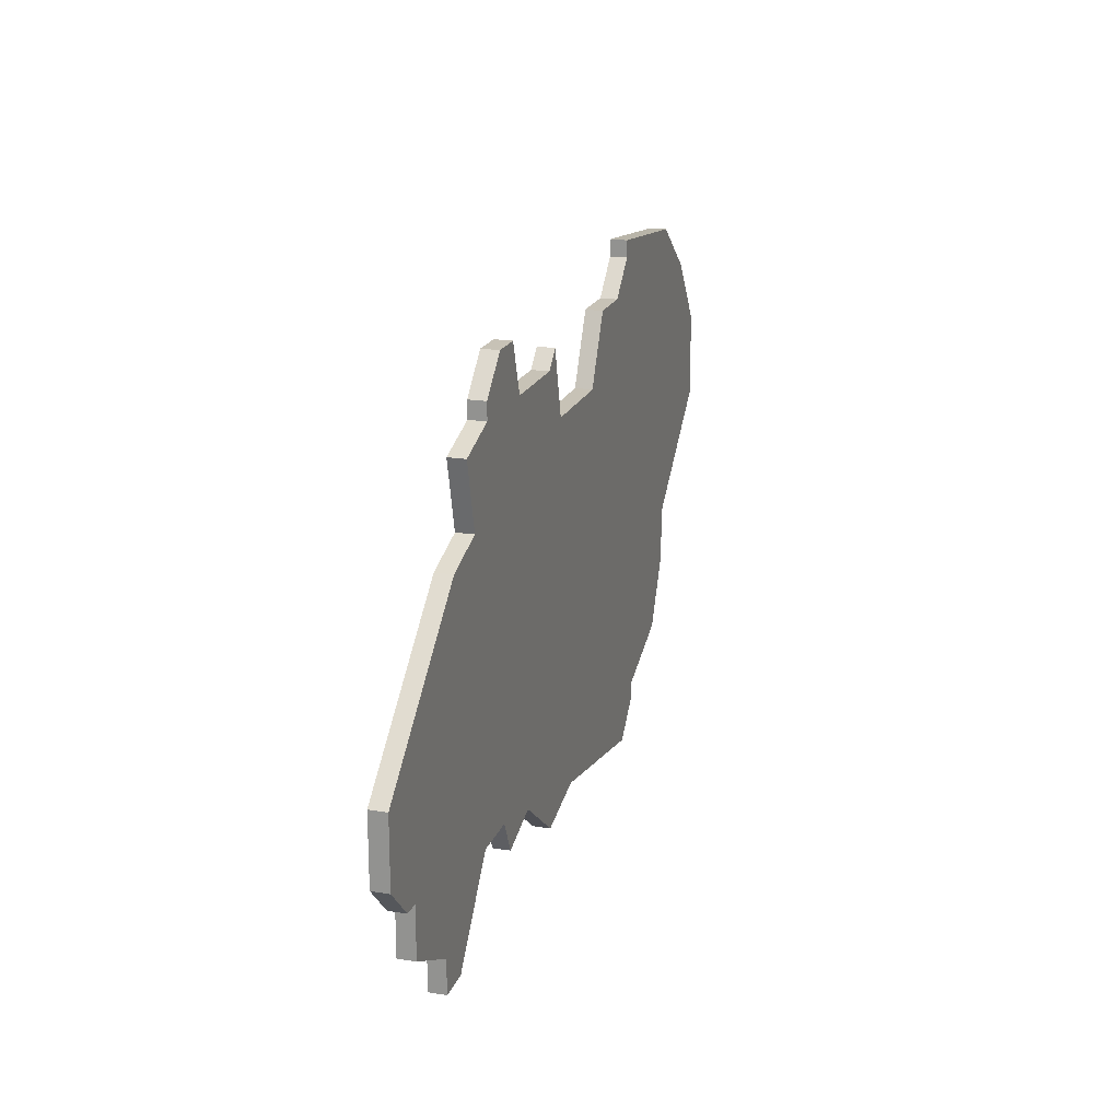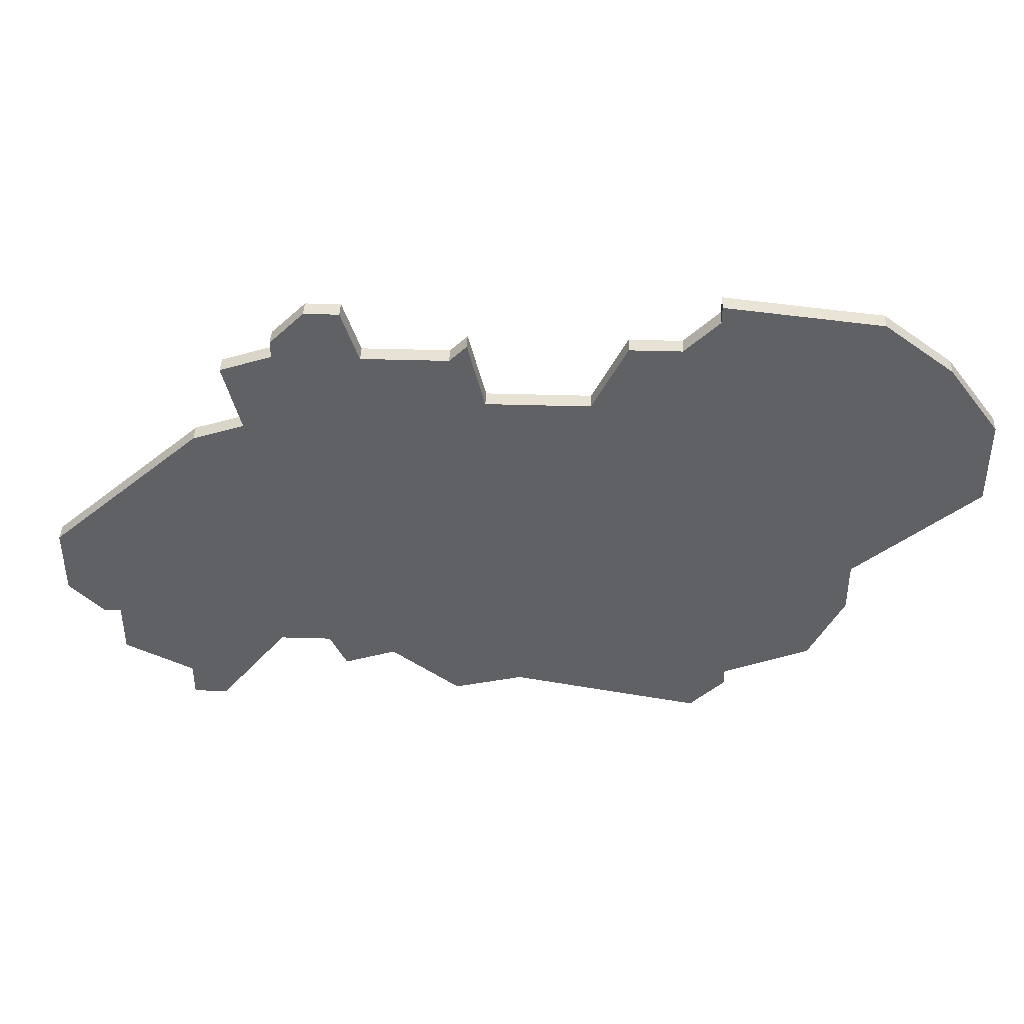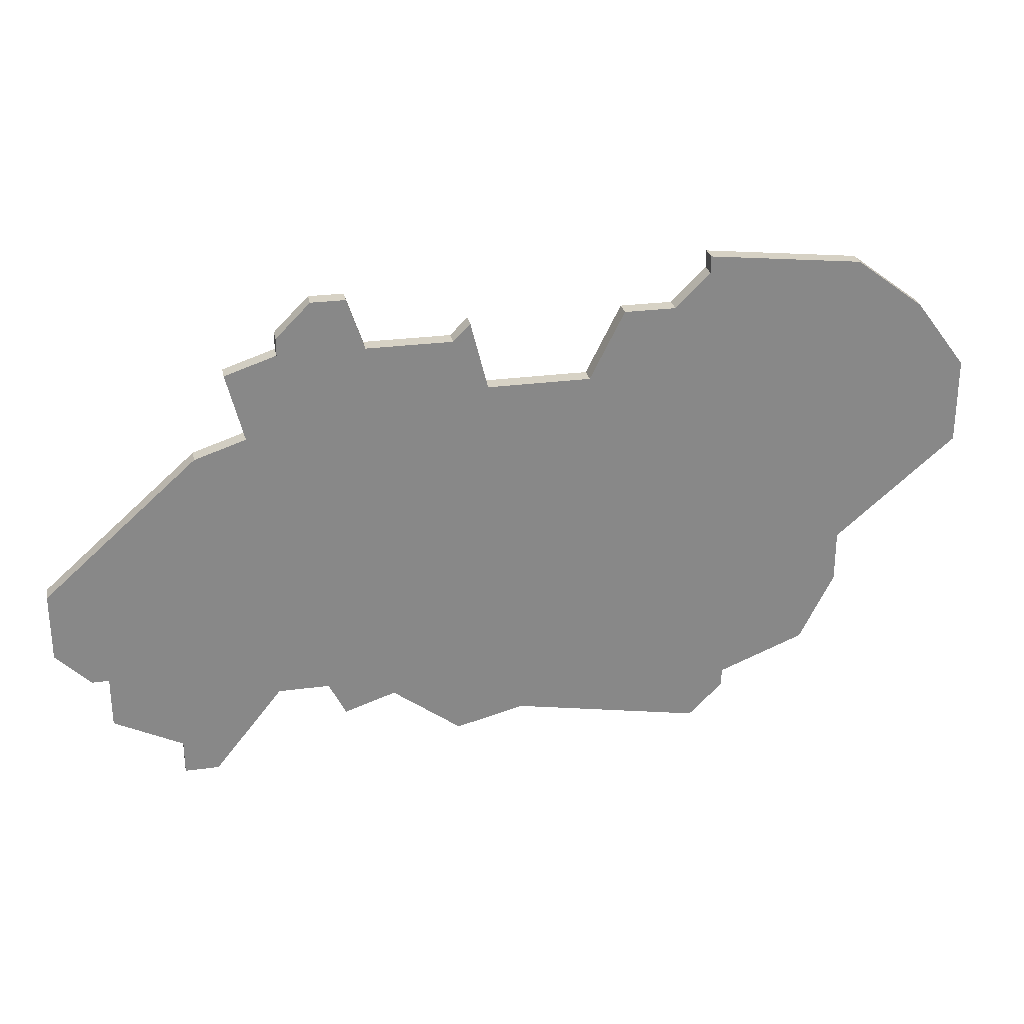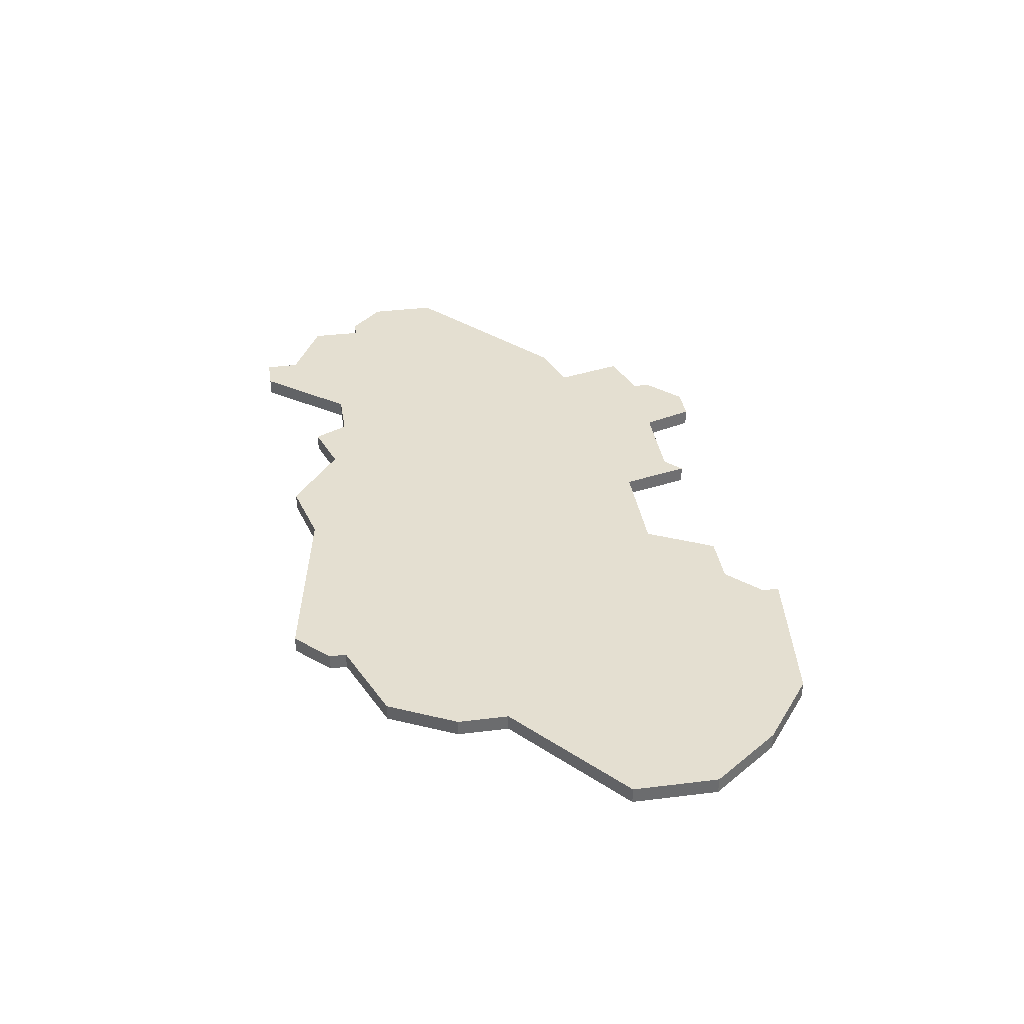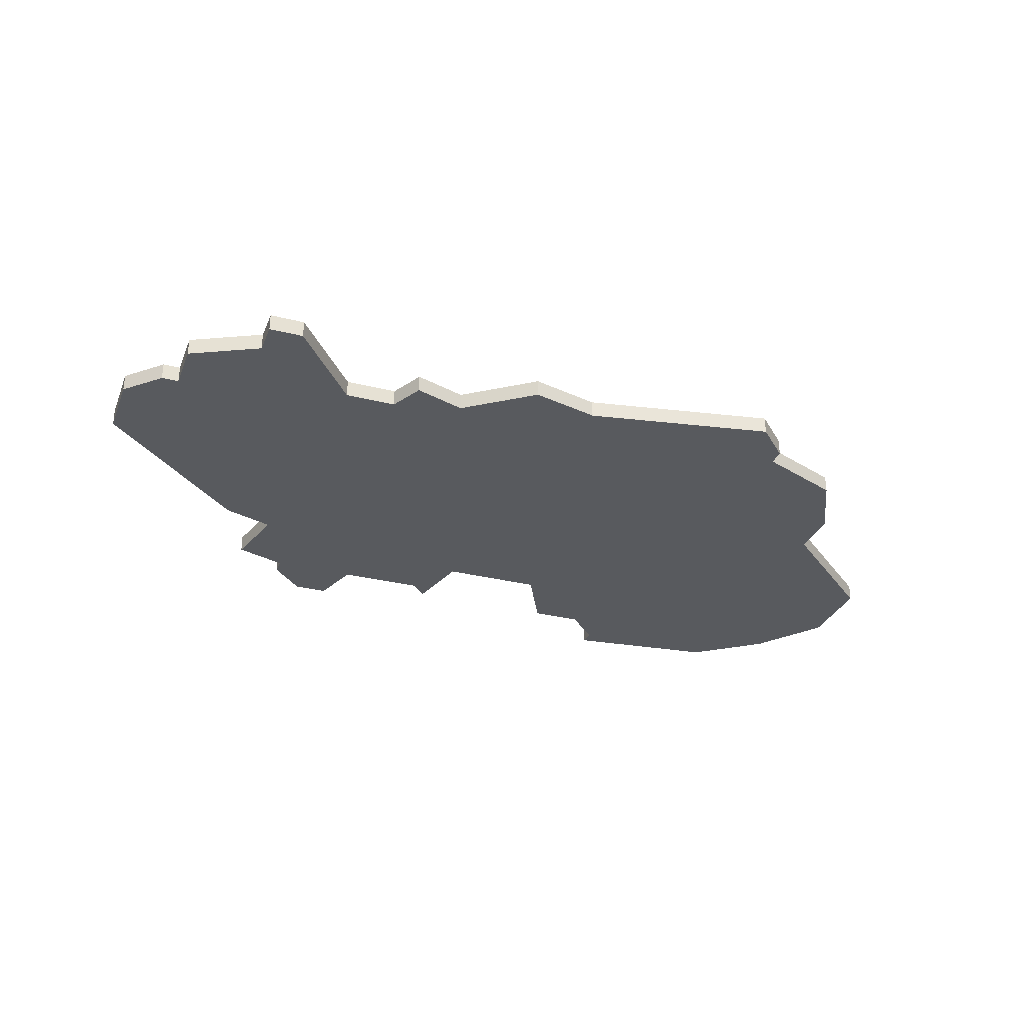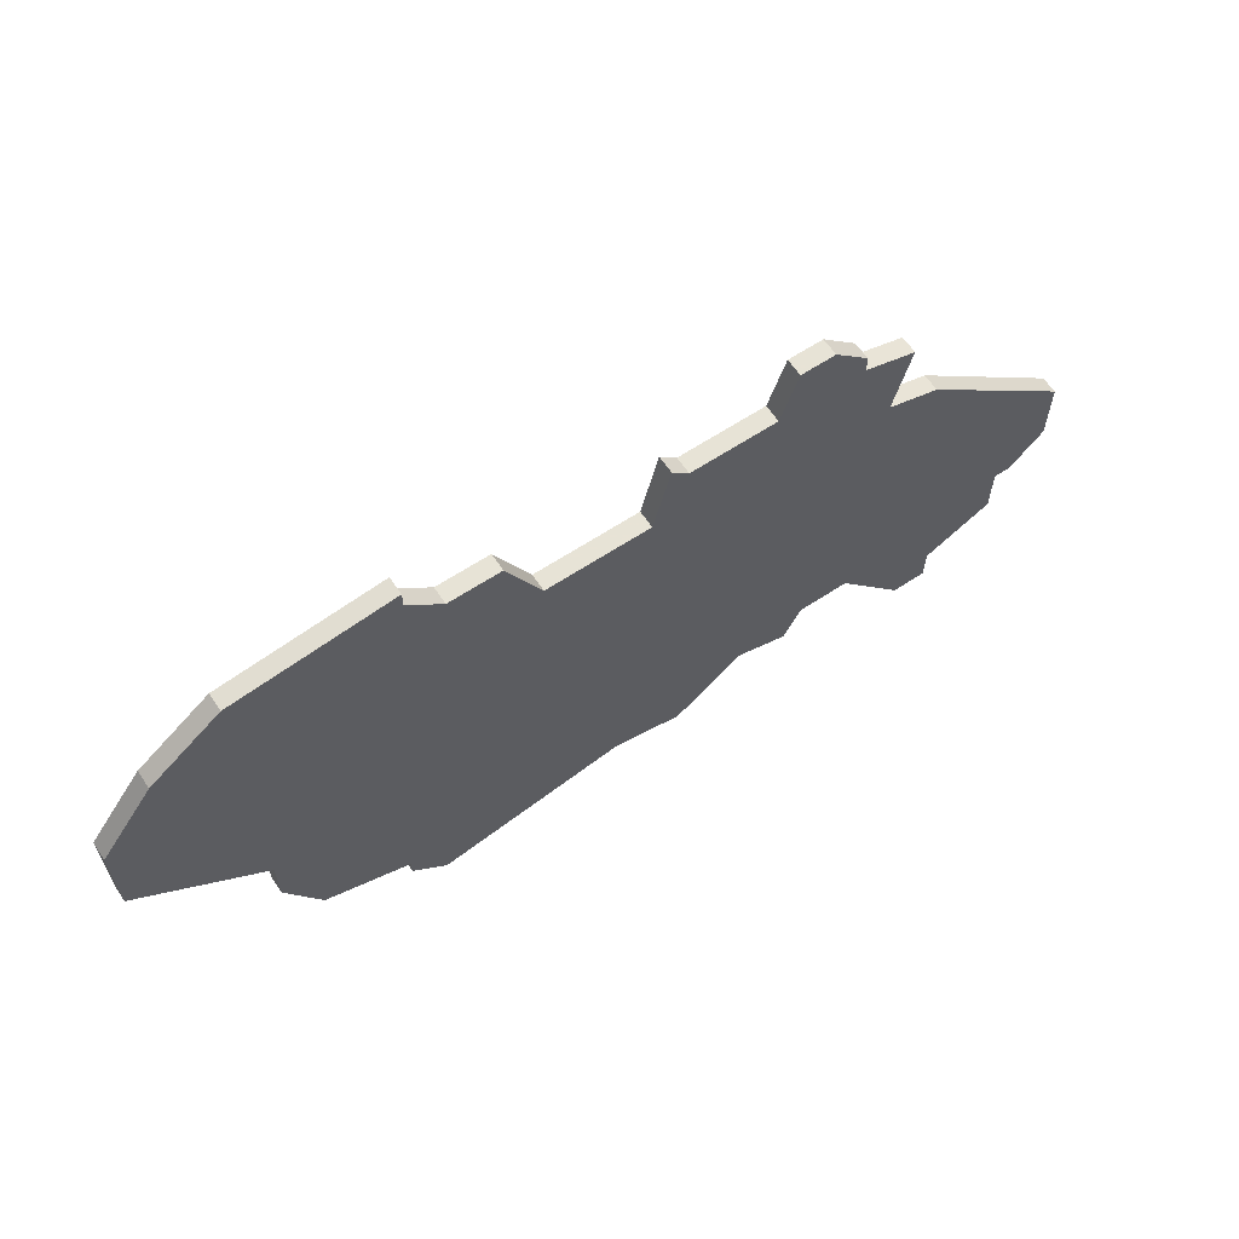
<metadata>
{"format":"obj","ext":"obj","renderer":"f3d","projection":"perspective","resolution":1024,"background":"white","views":[{"elev":19.2,"azim":-73.1,"up":"+Y"},{"elev":40.9,"azim":2.1,"up":"+Y"},{"elev":27.6,"azim":-11.5,"up":"+Y"},{"elev":36.8,"azim":80.9,"up":"+Z"},{"elev":-30.9,"azim":-19.7,"up":"+Z"},{"elev":62.6,"azim":146.1,"up":"+Y"}]}
</metadata>
<code>
v 4261 -911 0
v 4261 -911 1
v 4261 -890 0
v 4261 -890 1
v 4261 -908 0
v 4261 -908 1
v 4252 -920 0
v 4252 -920 1
v 4252 -889 0
v 4252 -889 1
v 4252 -890 0
v 4252 -890 1
v 4227 -892 0
v 4227 -892 1
v 4227 -893 0
v 4227 -893 1
v 4268 -902 0
v 4268 -902 1
v 4268 -897 0
v 4268 -897 1
v 4226 -915 0
v 4226 -915 1
v 4259 -915 0
v 4259 -915 1
v 4250 -892 0
v 4250 -892 1
v 4225 -898 0
v 4225 -898 1
v 4233 -916 0
v 4233 -916 1
v 4241 -918 0
v 4241 -918 1
v 4216 -913 0
v 4216 -913 1
v 4216 -916 0
v 4216 -916 1
v 4224 -894 0
v 4224 -894 1
v 4232 -893 0
v 4232 -893 1
v 4265 -893 0
v 4265 -893 1
v 4215 -913 0
v 4215 -913 1
v 4231 -890 0
v 4231 -890 1
v 4239 -896 0
v 4239 -896 1
v 4247 -892 0
v 4247 -892 1
v 4222 -920 0
v 4222 -920 1
v 4222 -899 0
v 4222 -899 1
v 4230 -917 0
v 4230 -917 1
v 4230 -890 0
v 4230 -890 1
v 4238 -892 0
v 4238 -892 1
v 4213 -911 0
v 4213 -911 1
v 4213 -907 0
v 4213 -907 1
v 4254 -917 0
v 4254 -917 1
v 4254 -918 0
v 4254 -918 1
v 4229 -890 0
v 4229 -890 1
v 4229 -915 0
v 4229 -915 1
v 4237 -893 0
v 4237 -893 1
v 4237 -919 0
v 4237 -919 1
v 4245 -896 0
v 4245 -896 1
v 4220 -918 0
v 4220 -918 1
v 4220 -920 0
v 4220 -920 1
f 79 35 33
f 33 43 61
f 33 61 63
f 21 51 79
f 81 79 51
f 71 27 47
f 21 33 53
f 33 21 79
f 71 21 27
f 53 33 63
f 15 27 37
f 39 27 15
f 21 53 27
f 57 39 13
f 15 13 39
f 13 69 57
f 39 57 45
f 39 47 27
f 29 55 71
f 29 47 31
f 75 29 31
f 31 65 7
f 7 65 67
f 1 23 65
f 65 77 5
f 65 5 1
f 77 65 31
f 17 5 41
f 77 31 47
f 73 59 47
f 49 25 77
f 47 39 73
f 5 3 41
f 5 77 25
f 25 3 5
f 9 3 11
f 25 11 3
f 19 17 41
f 29 71 47
f 34 36 80
f 62 44 34
f 64 62 34
f 80 52 22
f 52 80 82
f 48 28 72
f 54 34 22
f 80 22 34
f 28 22 72
f 64 34 54
f 38 28 16
f 16 28 40
f 28 54 22
f 14 40 58
f 40 14 16
f 58 70 14
f 46 58 40
f 28 48 40
f 72 56 30
f 32 48 30
f 32 30 76
f 8 66 32
f 68 66 8
f 66 24 2
f 6 78 66
f 2 6 66
f 32 66 78
f 42 6 18
f 48 32 78
f 48 60 74
f 78 26 50
f 74 40 48
f 42 4 6
f 26 78 6
f 6 4 26
f 12 4 10
f 4 12 26
f 42 18 20
f 48 72 30
f 64 54 63
f 63 54 53
f 62 64 61
f 61 64 63
f 44 62 43
f 43 62 61
f 34 44 33
f 33 44 43
f 36 34 35
f 35 34 33
f 80 36 79
f 79 36 35
f 82 80 81
f 81 80 79
f 52 82 51
f 51 82 81
f 22 52 21
f 21 52 51
f 72 22 71
f 71 22 21
f 56 72 55
f 55 72 71
f 30 56 29
f 29 56 55
f 76 30 75
f 75 30 29
f 32 76 31
f 31 76 75
f 8 32 7
f 7 32 31
f 68 8 67
f 67 8 7
f 66 68 65
f 65 68 67
f 24 66 23
f 23 66 65
f 2 24 1
f 1 24 23
f 6 2 5
f 5 2 1
f 18 6 17
f 17 6 5
f 20 18 19
f 19 18 17
f 42 20 41
f 41 20 19
f 4 42 3
f 3 42 41
f 10 4 9
f 9 4 3
f 12 10 11
f 11 10 9
f 26 12 25
f 25 12 11
f 50 26 49
f 49 26 25
f 78 50 77
f 77 50 49
f 48 78 47
f 47 78 77
f 60 48 59
f 59 48 47
f 74 60 73
f 73 60 59
f 40 74 39
f 39 74 73
f 46 40 45
f 45 40 39
f 58 46 57
f 57 46 45
f 70 58 69
f 69 58 57
f 14 70 13
f 13 70 69
f 16 14 15
f 15 14 13
f 38 16 37
f 37 16 15
f 54 28 53
f 53 28 27
f 28 38 27
f 27 38 37

</code>
